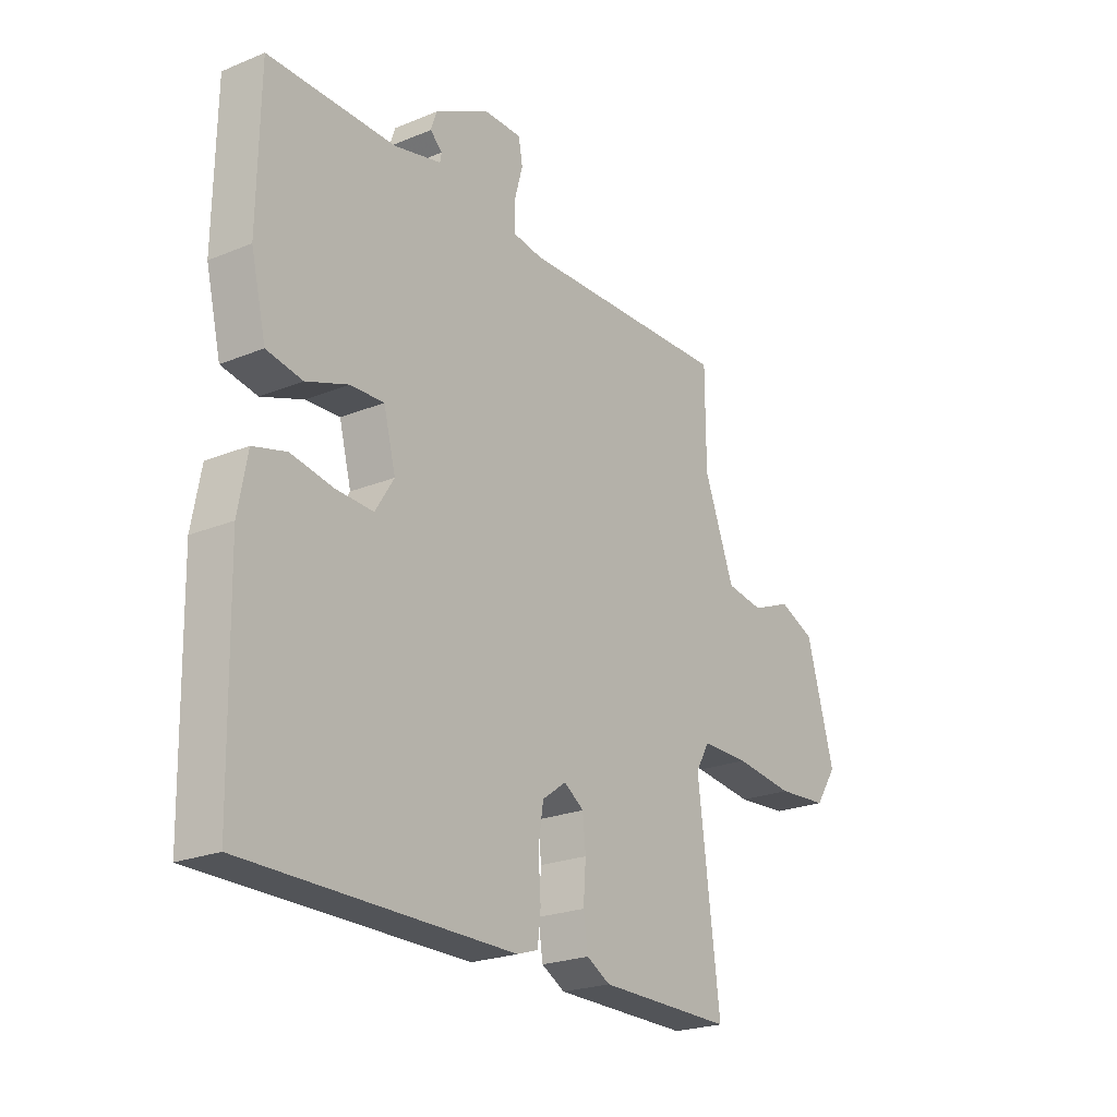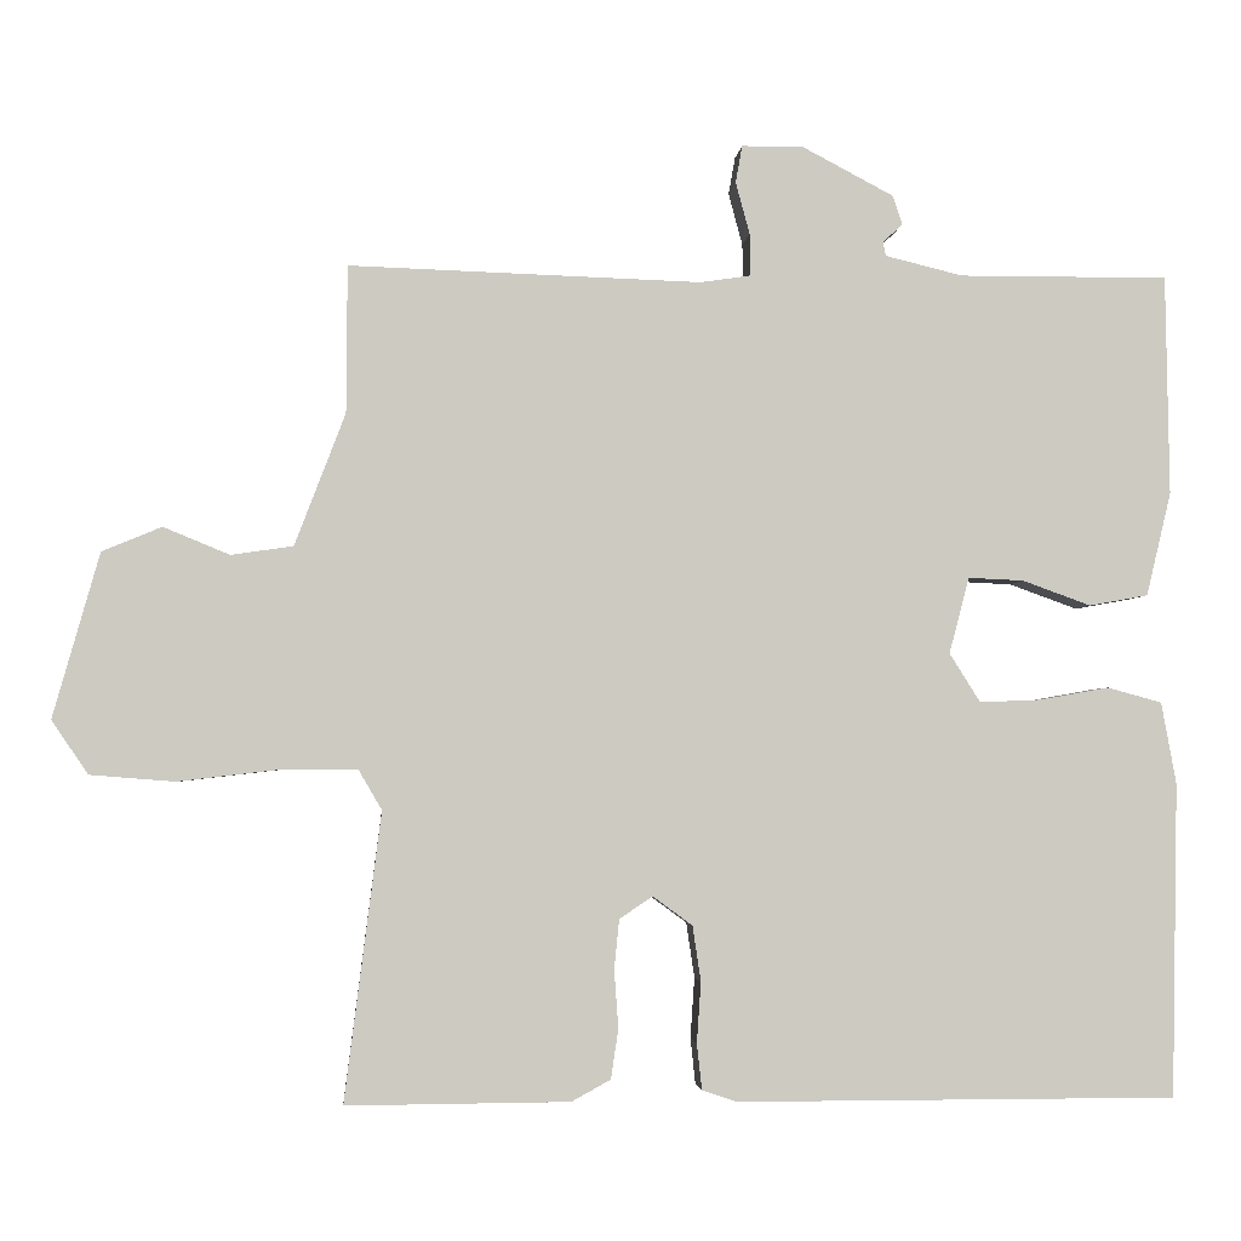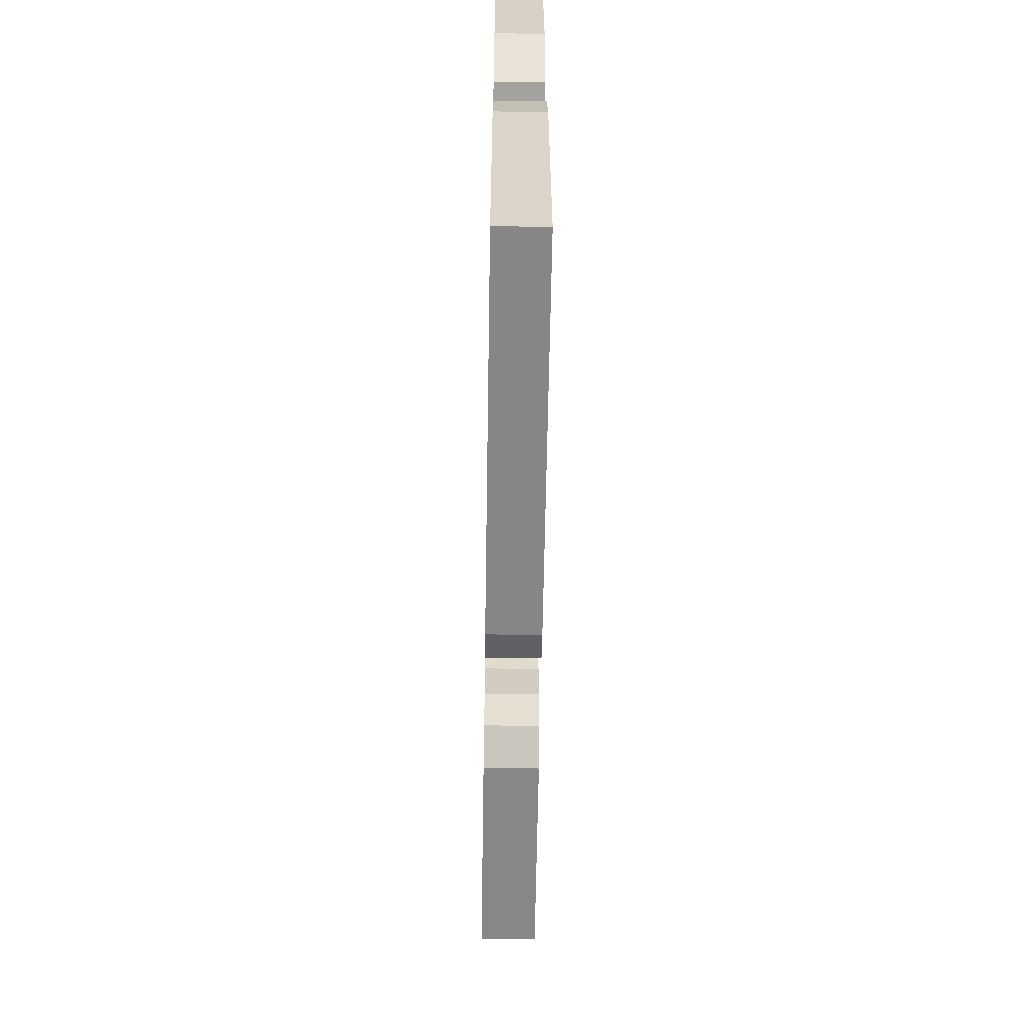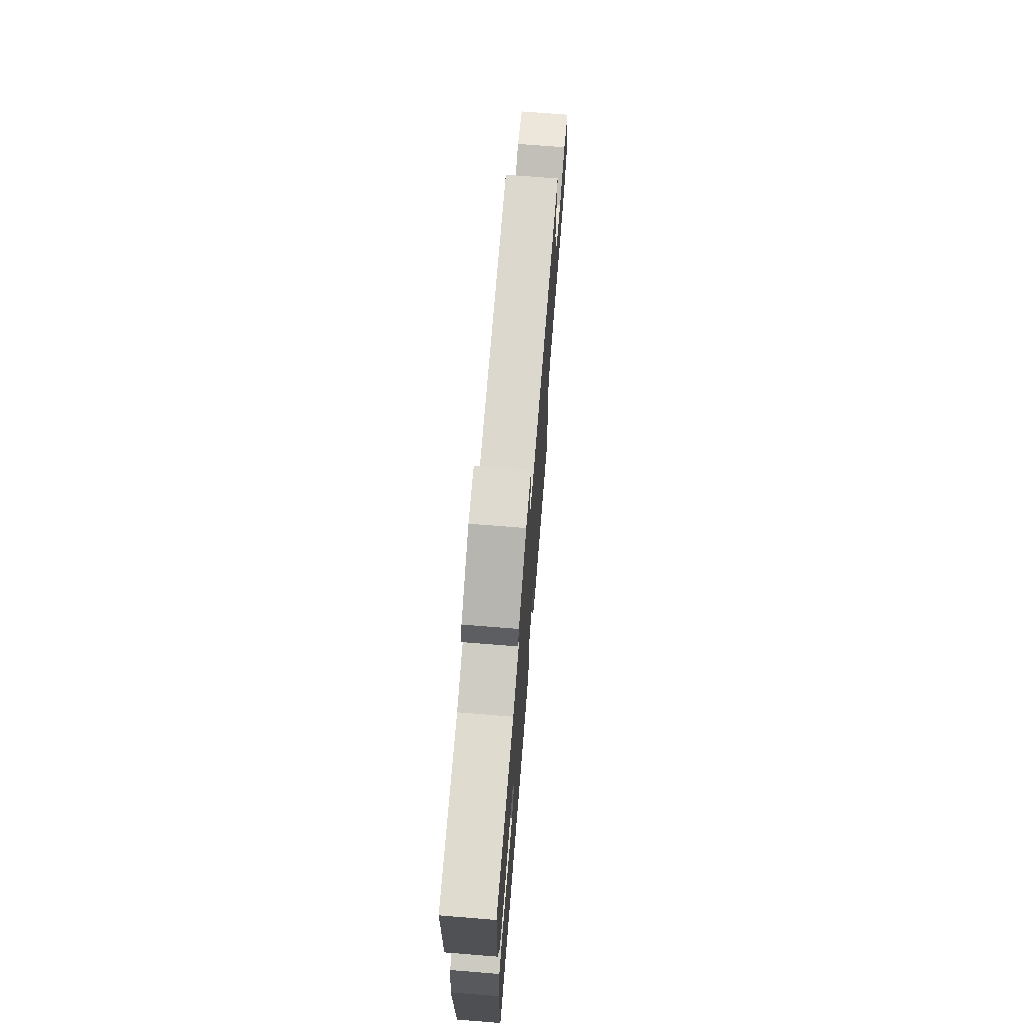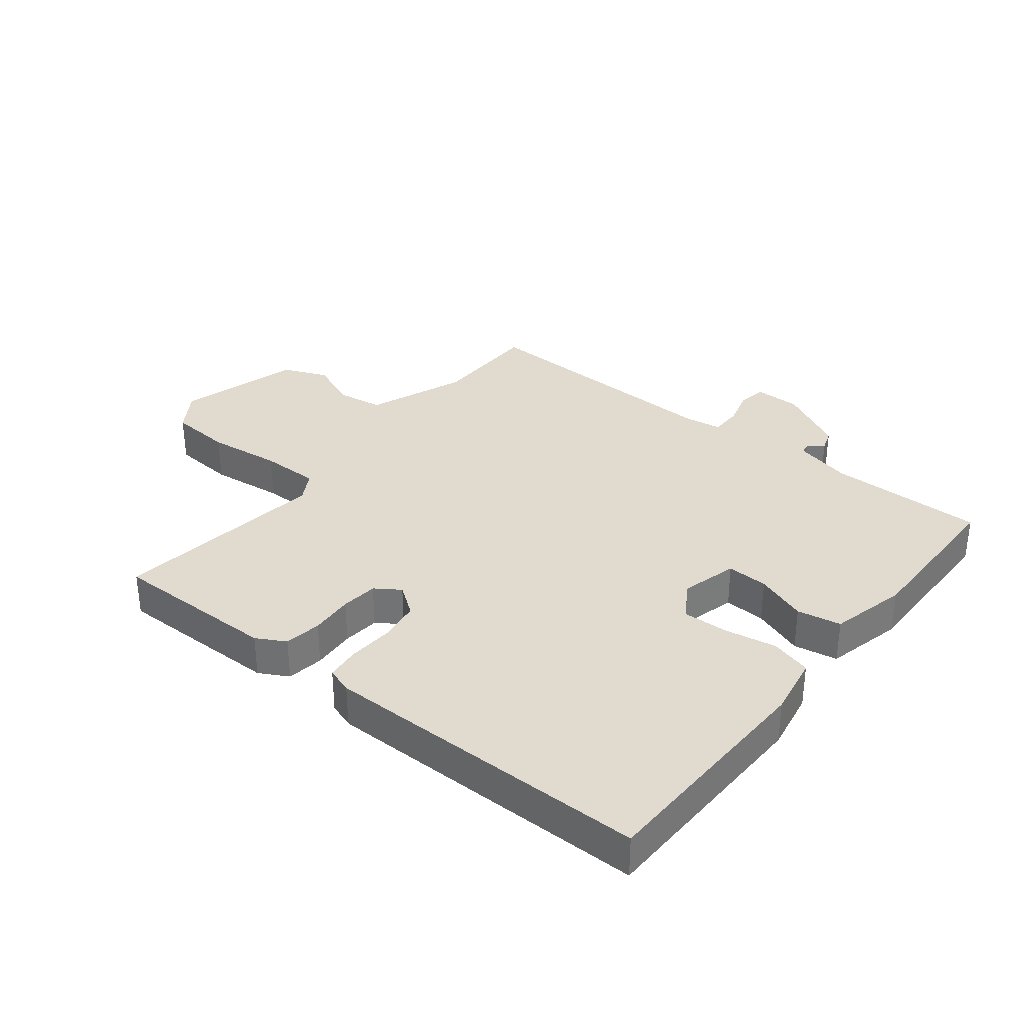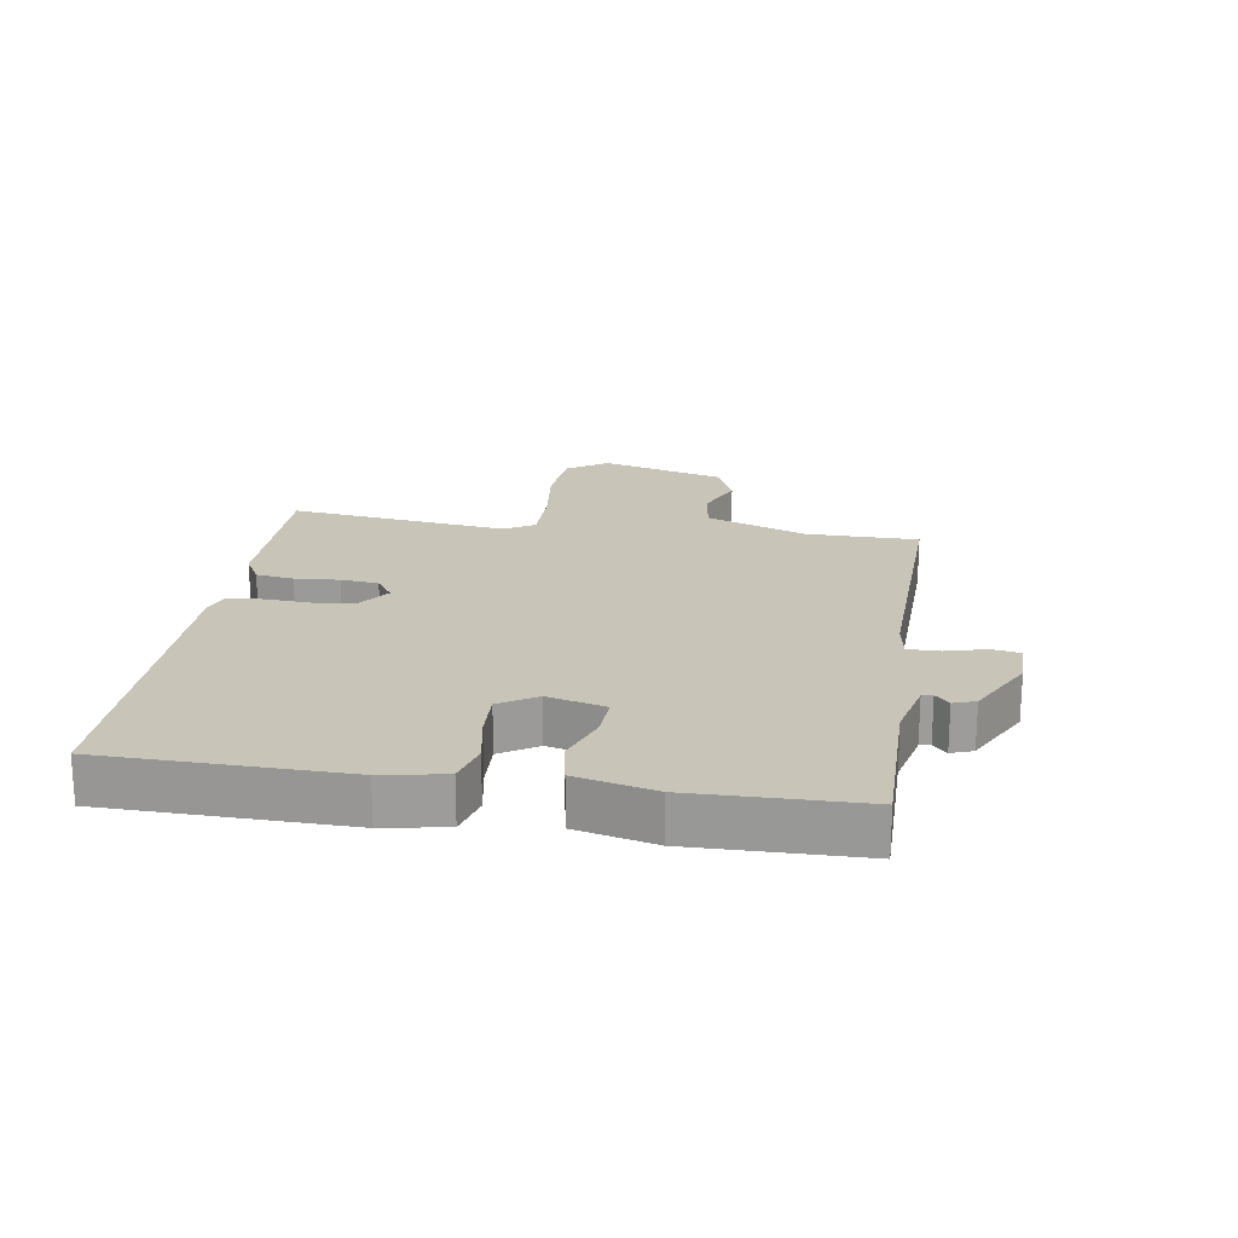
<metadata>
{"format":"obj","ext":"obj","renderer":"f3d","projection":"perspective","resolution":1024,"background":"white","views":[{"elev":-23.0,"azim":-55.0,"up":"+Z"},{"elev":-3.1,"azim":175.1,"up":"+Z"},{"elev":-62.0,"azim":-90.9,"up":"+Z"},{"elev":70.7,"azim":-85.4,"up":"+Z"},{"elev":33.6,"azim":-141.5,"up":"+Y"},{"elev":20.1,"azim":-81.4,"up":"+Y"}]}
</metadata>
<code>
v -0.5 0.07 -0.5
v -0.508 0.07 -0.121
v -0.49 0.07 -0.022
v -0.424 0.07 -0.004
v -0.34 0.07 -0.019
v -0.266 0.07 -0.022
v -0.229 0.07 0.037
v -0.253 0.07 0.129
v -0.32 0.07 0.126
v -0.403 0.07 0.096
v -0.474 0.07 0.109
v -0.504 0.07 0.234
v -0.5 0.07 0.5
v -0.247 0.07 0.499
v -0.153 0.07 0.522
v -0.15 0.07 0.539
v -0.174 0.07 0.561
v -0.162 0.07 0.596
v -0.052 0.07 0.654
v 0.023 0.07 0.654
v 0.031 0.07 0.609
v 0.014 0.07 0.546
v 0.014 0.07 0.495
v 0.074 0.07 0.486
v 0.5 0.07 0.5
v 0.501 0.07 0.322
v 0.562 0.07 0.162
v 0.637 0.07 0.151
v 0.717 0.07 0.184
v 0.789 0.07 0.154
v 0.845 0.07 -0.045
v 0.801 0.07 -0.11
v 0.699 0.07 -0.118
v 0.579 0.07 -0.104
v 0.484 0.07 -0.104
v 0.456 0.07 -0.152
v 0.5 0.07 -0.5
v 0.23 0.07 -0.498
v 0.183 0.07 -0.472
v 0.174 0.07 -0.412
v 0.179 0.07 -0.342
v 0.173 0.07 -0.282
v 0.133 0.07 -0.255
v 0.085 0.07 -0.29
v 0.075 0.07 -0.357
v 0.08 0.07 -0.43
v 0.074 0.07 -0.486
v 0.032 0.07 -0.5
v -0.5 0 -0.5
v -0.508 0 -0.121
v -0.49 0 -0.022
v -0.424 0 -0.004
v -0.34 0 -0.019
v -0.266 0 -0.022
v -0.229 0 0.037
v -0.253 0 0.129
v -0.32 0 0.126
v -0.403 0 0.096
v -0.474 0 0.109
v -0.504 0 0.234
v -0.5 0 0.5
v -0.247 0 0.499
v -0.153 0 0.522
v -0.15 0 0.539
v -0.174 0 0.561
v -0.162 0 0.596
v -0.052 0 0.654
v 0.023 0 0.654
v 0.031 0 0.609
v 0.014 0 0.546
v 0.014 0 0.495
v 0.074 0 0.486
v 0.5 0 0.5
v 0.501 0 0.322
v 0.562 0 0.162
v 0.637 0 0.151
v 0.717 0 0.184
v 0.789 0 0.154
v 0.845 0 -0.045
v 0.801 0 -0.11
v 0.699 0 -0.118
v 0.579 0 -0.104
v 0.484 0 -0.104
v 0.456 0 -0.152
v 0.5 0 -0.5
v 0.23 0 -0.498
v 0.183 0 -0.472
v 0.174 0 -0.412
v 0.179 0 -0.342
v 0.173 0 -0.282
v 0.133 0 -0.255
v 0.085 0 -0.29
v 0.075 0 -0.357
v 0.08 0 -0.43
v 0.074 0 -0.486
v 0.032 0 -0.5
f 3 4 5
f 2 3 5
f 1 2 5
f 48 1 5
f 47 48 5
f 46 47 5
f 45 46 5
f 44 45 5 6
f 43 44 6 7
f 42 43 7 8
f 39 40 41
f 38 39 41
f 37 38 41
f 36 37 41
f 35 36 41 42
f 32 33 34
f 31 32 34
f 30 31 34
f 29 30 34
f 28 29 34
f 27 28 34 35
f 35 42 8
f 27 35 8
f 26 27 8
f 20 21 22
f 19 20 22
f 18 19 22
f 17 18 22
f 16 17 22
f 15 16 22 23
f 14 15 23
f 14 23 24
f 13 14 24
f 12 13 24
f 11 12 24
f 10 11 24
f 9 10 24
f 24 25 26
f 9 24 26
f 8 9 26
f 53 52 51
f 53 51 50
f 53 50 49
f 53 49 96
f 53 96 95
f 53 95 94
f 53 94 93
f 54 53 93 92
f 55 54 92 91
f 56 55 91 90
f 89 88 87
f 89 87 86
f 89 86 85
f 89 85 84
f 90 89 84 83
f 82 81 80
f 82 80 79
f 82 79 78
f 82 78 77
f 82 77 76
f 83 82 76 75
f 56 90 83
f 56 83 75
f 56 75 74
f 70 69 68
f 70 68 67
f 70 67 66
f 70 66 65
f 70 65 64
f 71 70 64 63
f 71 63 62
f 72 71 62
f 72 62 61
f 72 61 60
f 72 60 59
f 72 59 58
f 72 58 57
f 74 73 72
f 74 72 57
f 74 57 56
f 1 49 50 2
f 2 50 51 3
f 3 51 52 4
f 4 52 53 5
f 5 53 54 6
f 6 54 55 7
f 7 55 56 8
f 8 56 57 9
f 9 57 58 10
f 10 58 59 11
f 11 59 60 12
f 12 60 61 13
f 13 61 62 14
f 14 62 63 15
f 15 63 64 16
f 16 64 65 17
f 17 65 66 18
f 18 66 67 19
f 19 67 68 20
f 20 68 69 21
f 21 69 70 22
f 22 70 71 23
f 23 71 72 24
f 24 72 73 25
f 25 73 74 26
f 26 74 75 27
f 27 75 76 28
f 28 76 77 29
f 29 77 78 30
f 30 78 79 31
f 31 79 80 32
f 32 80 81 33
f 33 81 82 34
f 34 82 83 35
f 35 83 84 36
f 36 84 85 37
f 37 85 86 38
f 38 86 87 39
f 39 87 88 40
f 40 88 89 41
f 41 89 90 42
f 42 90 91 43
f 43 91 92 44
f 44 92 93 45
f 45 93 94 46
f 46 94 95 47
f 47 95 96 48
f 48 96 49 1

</code>
